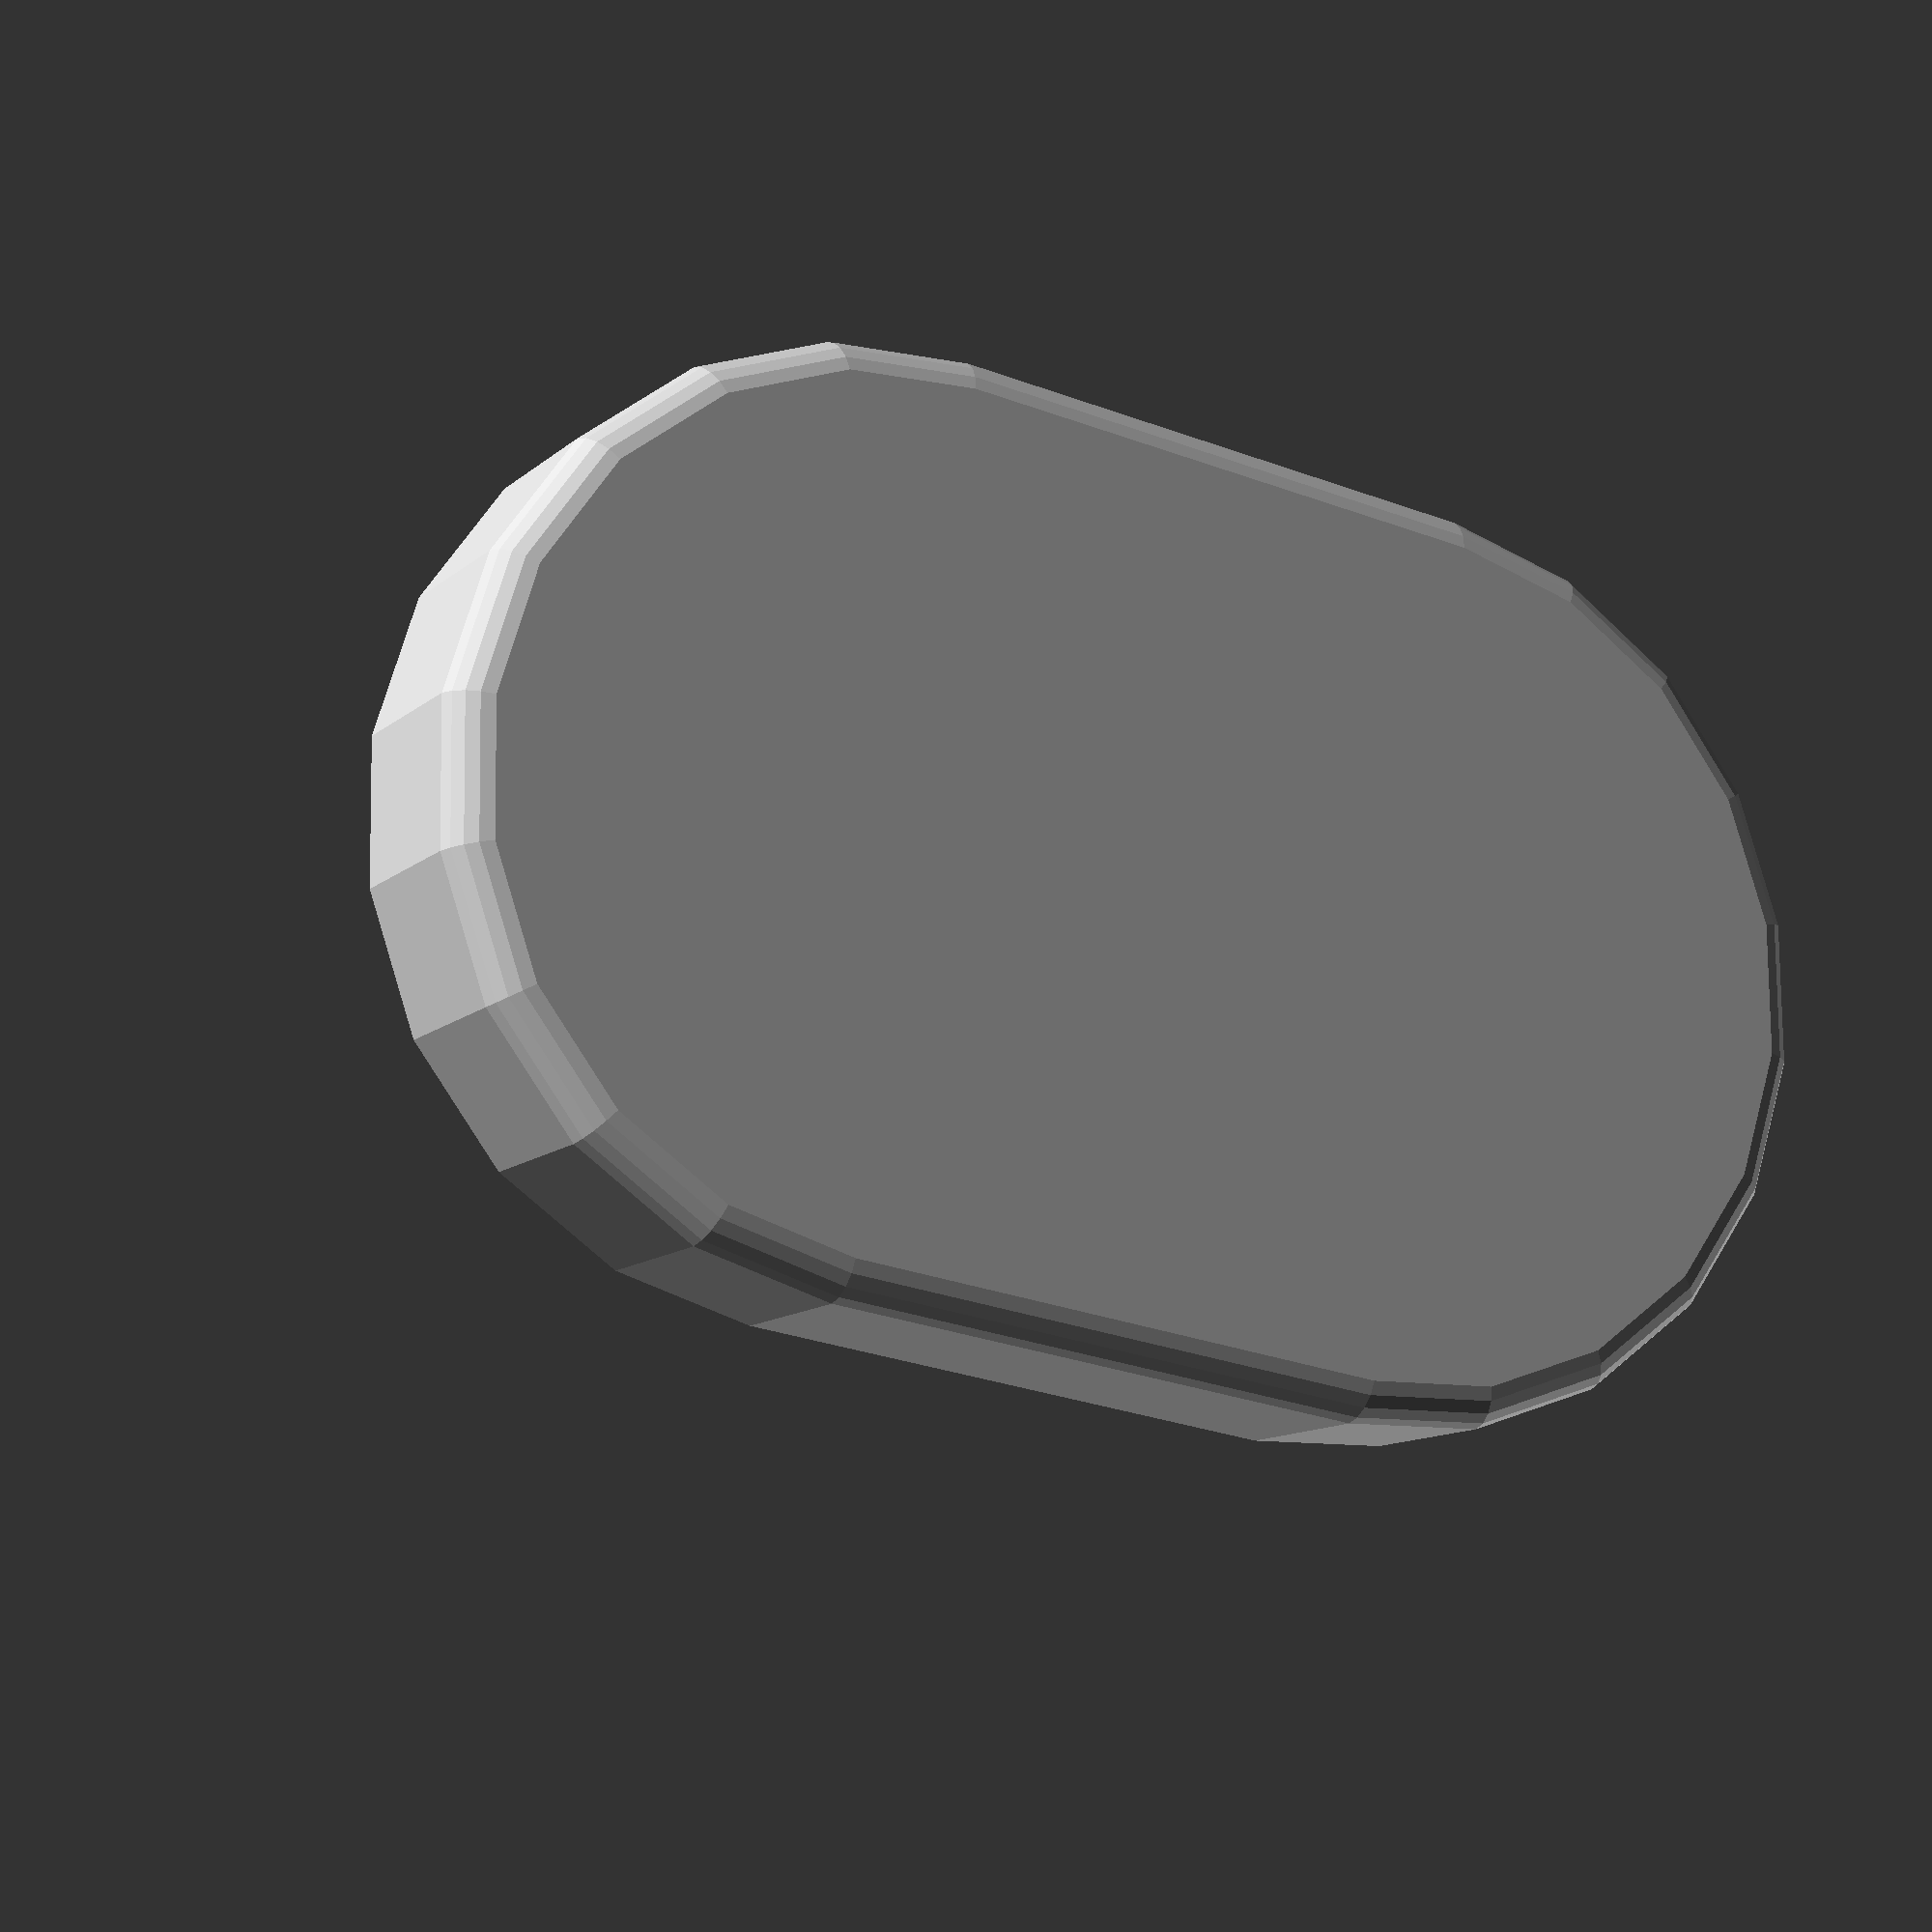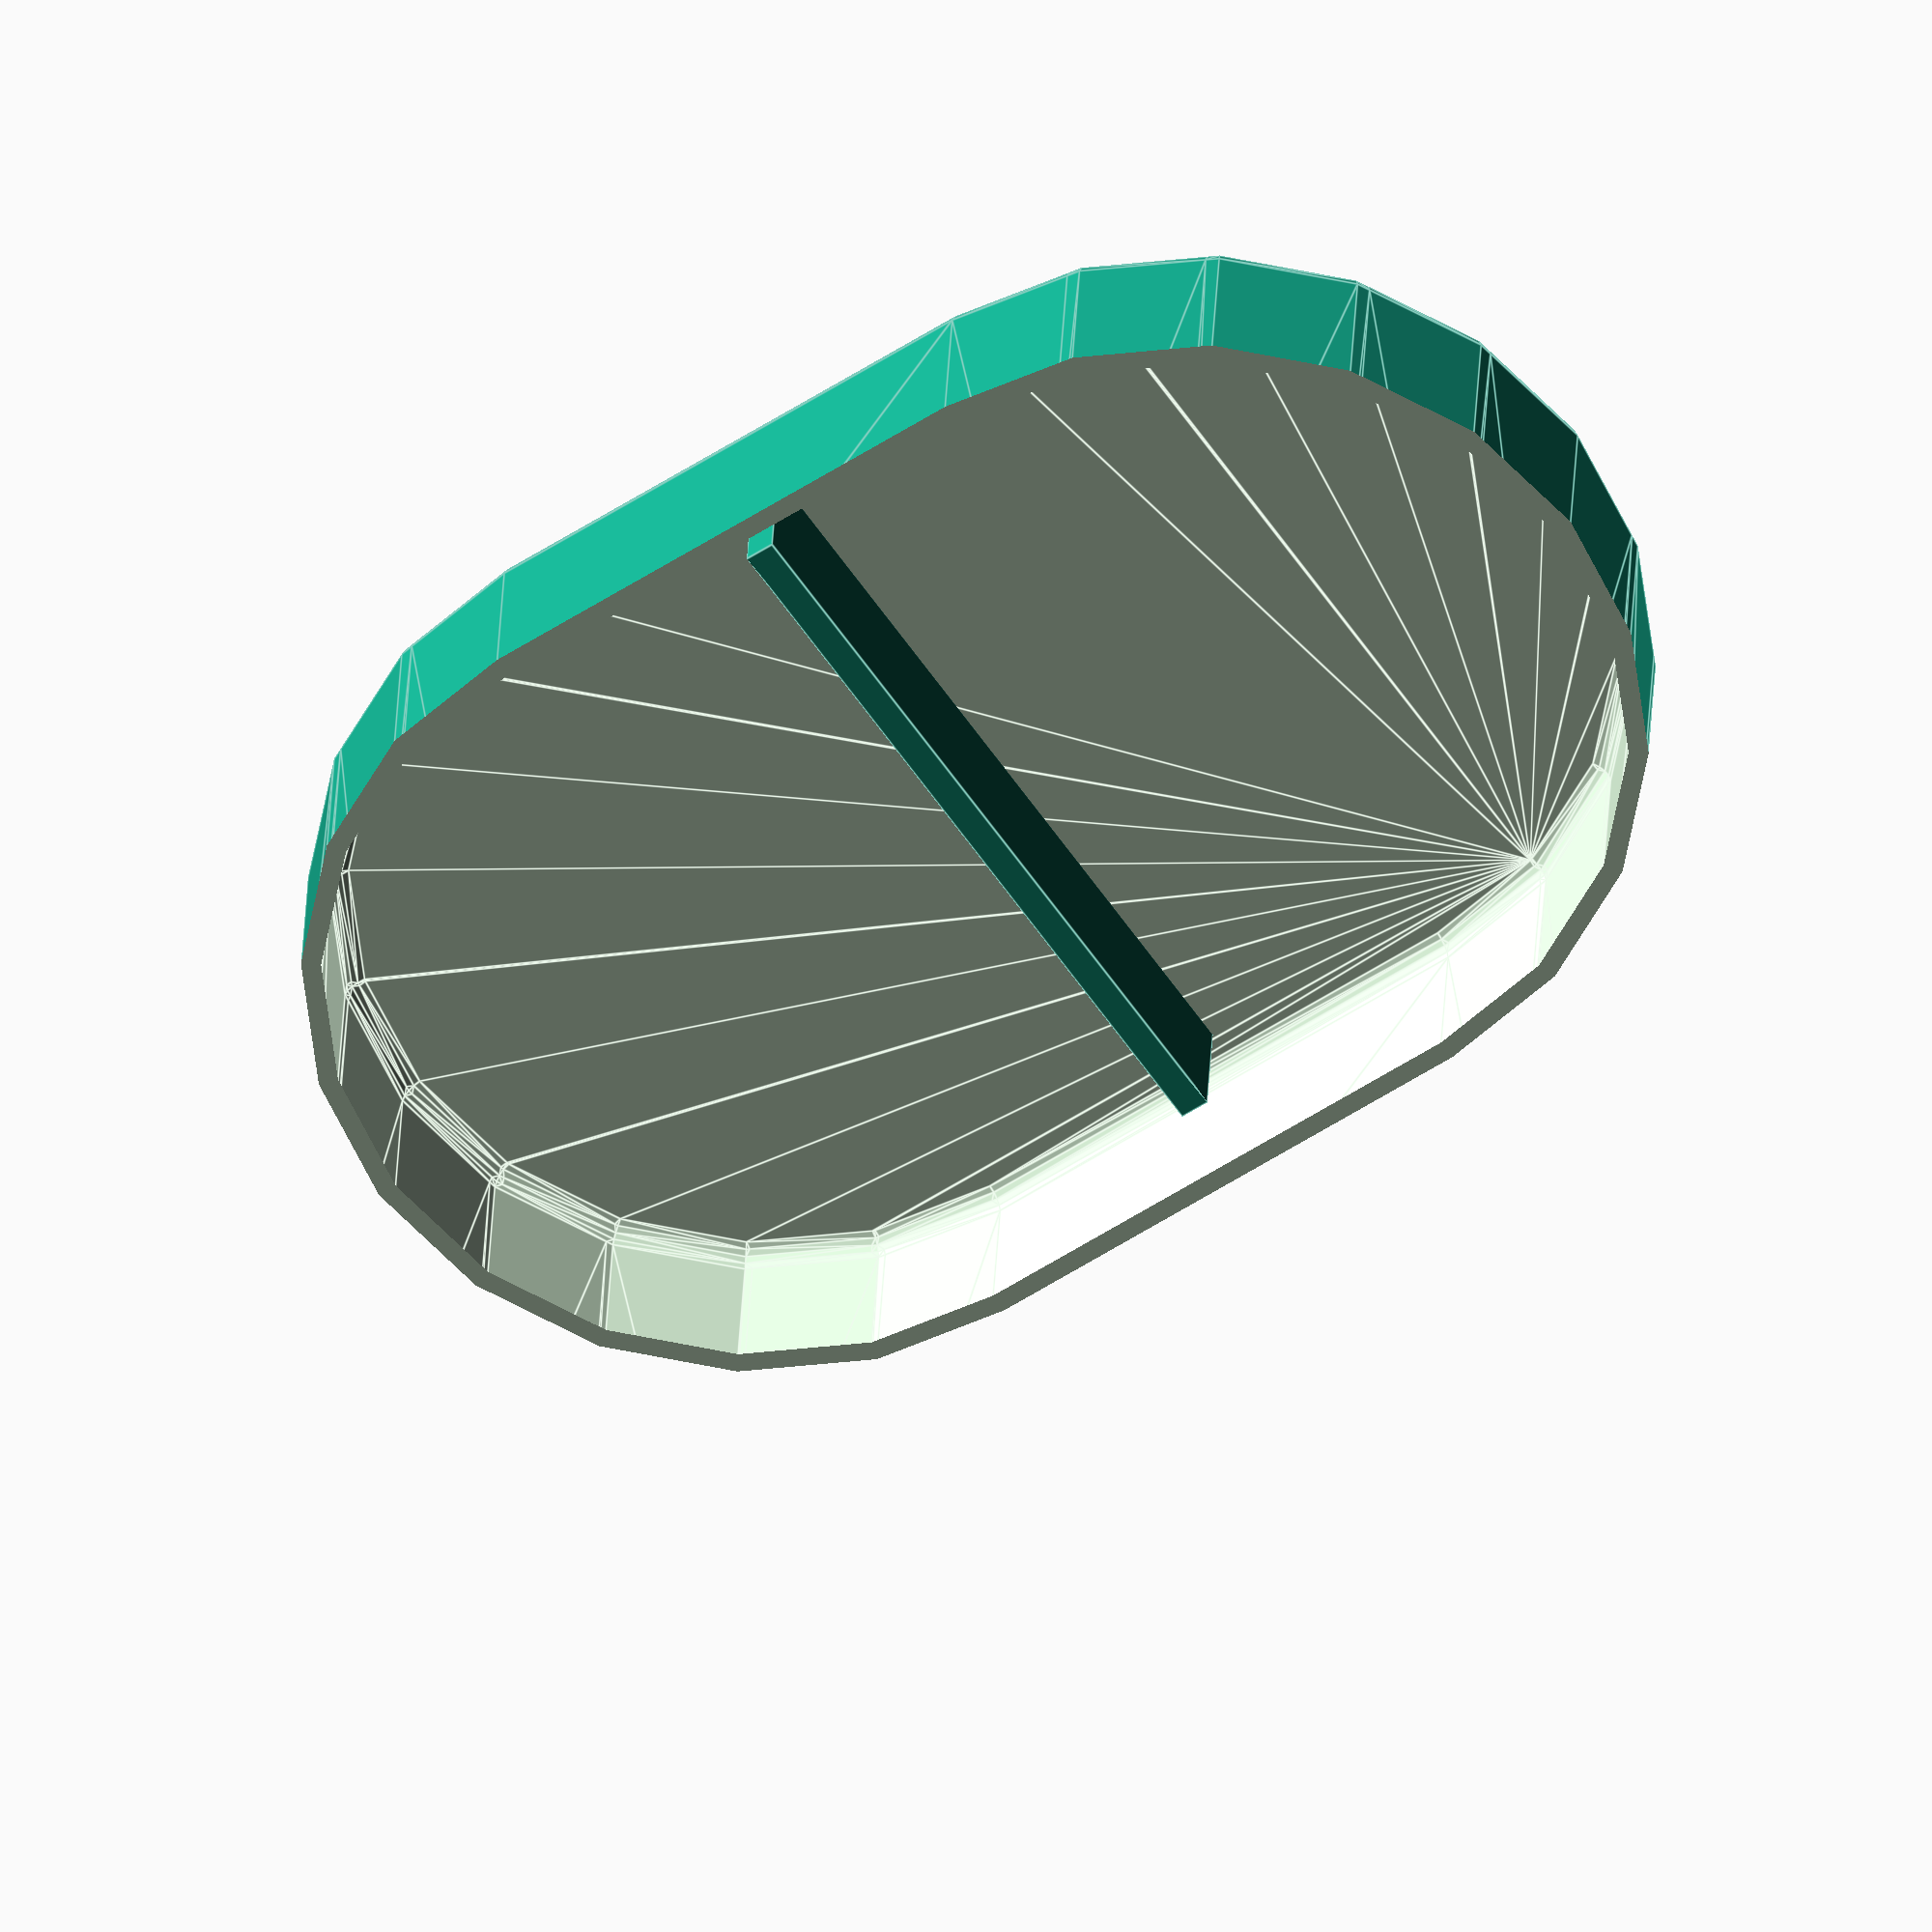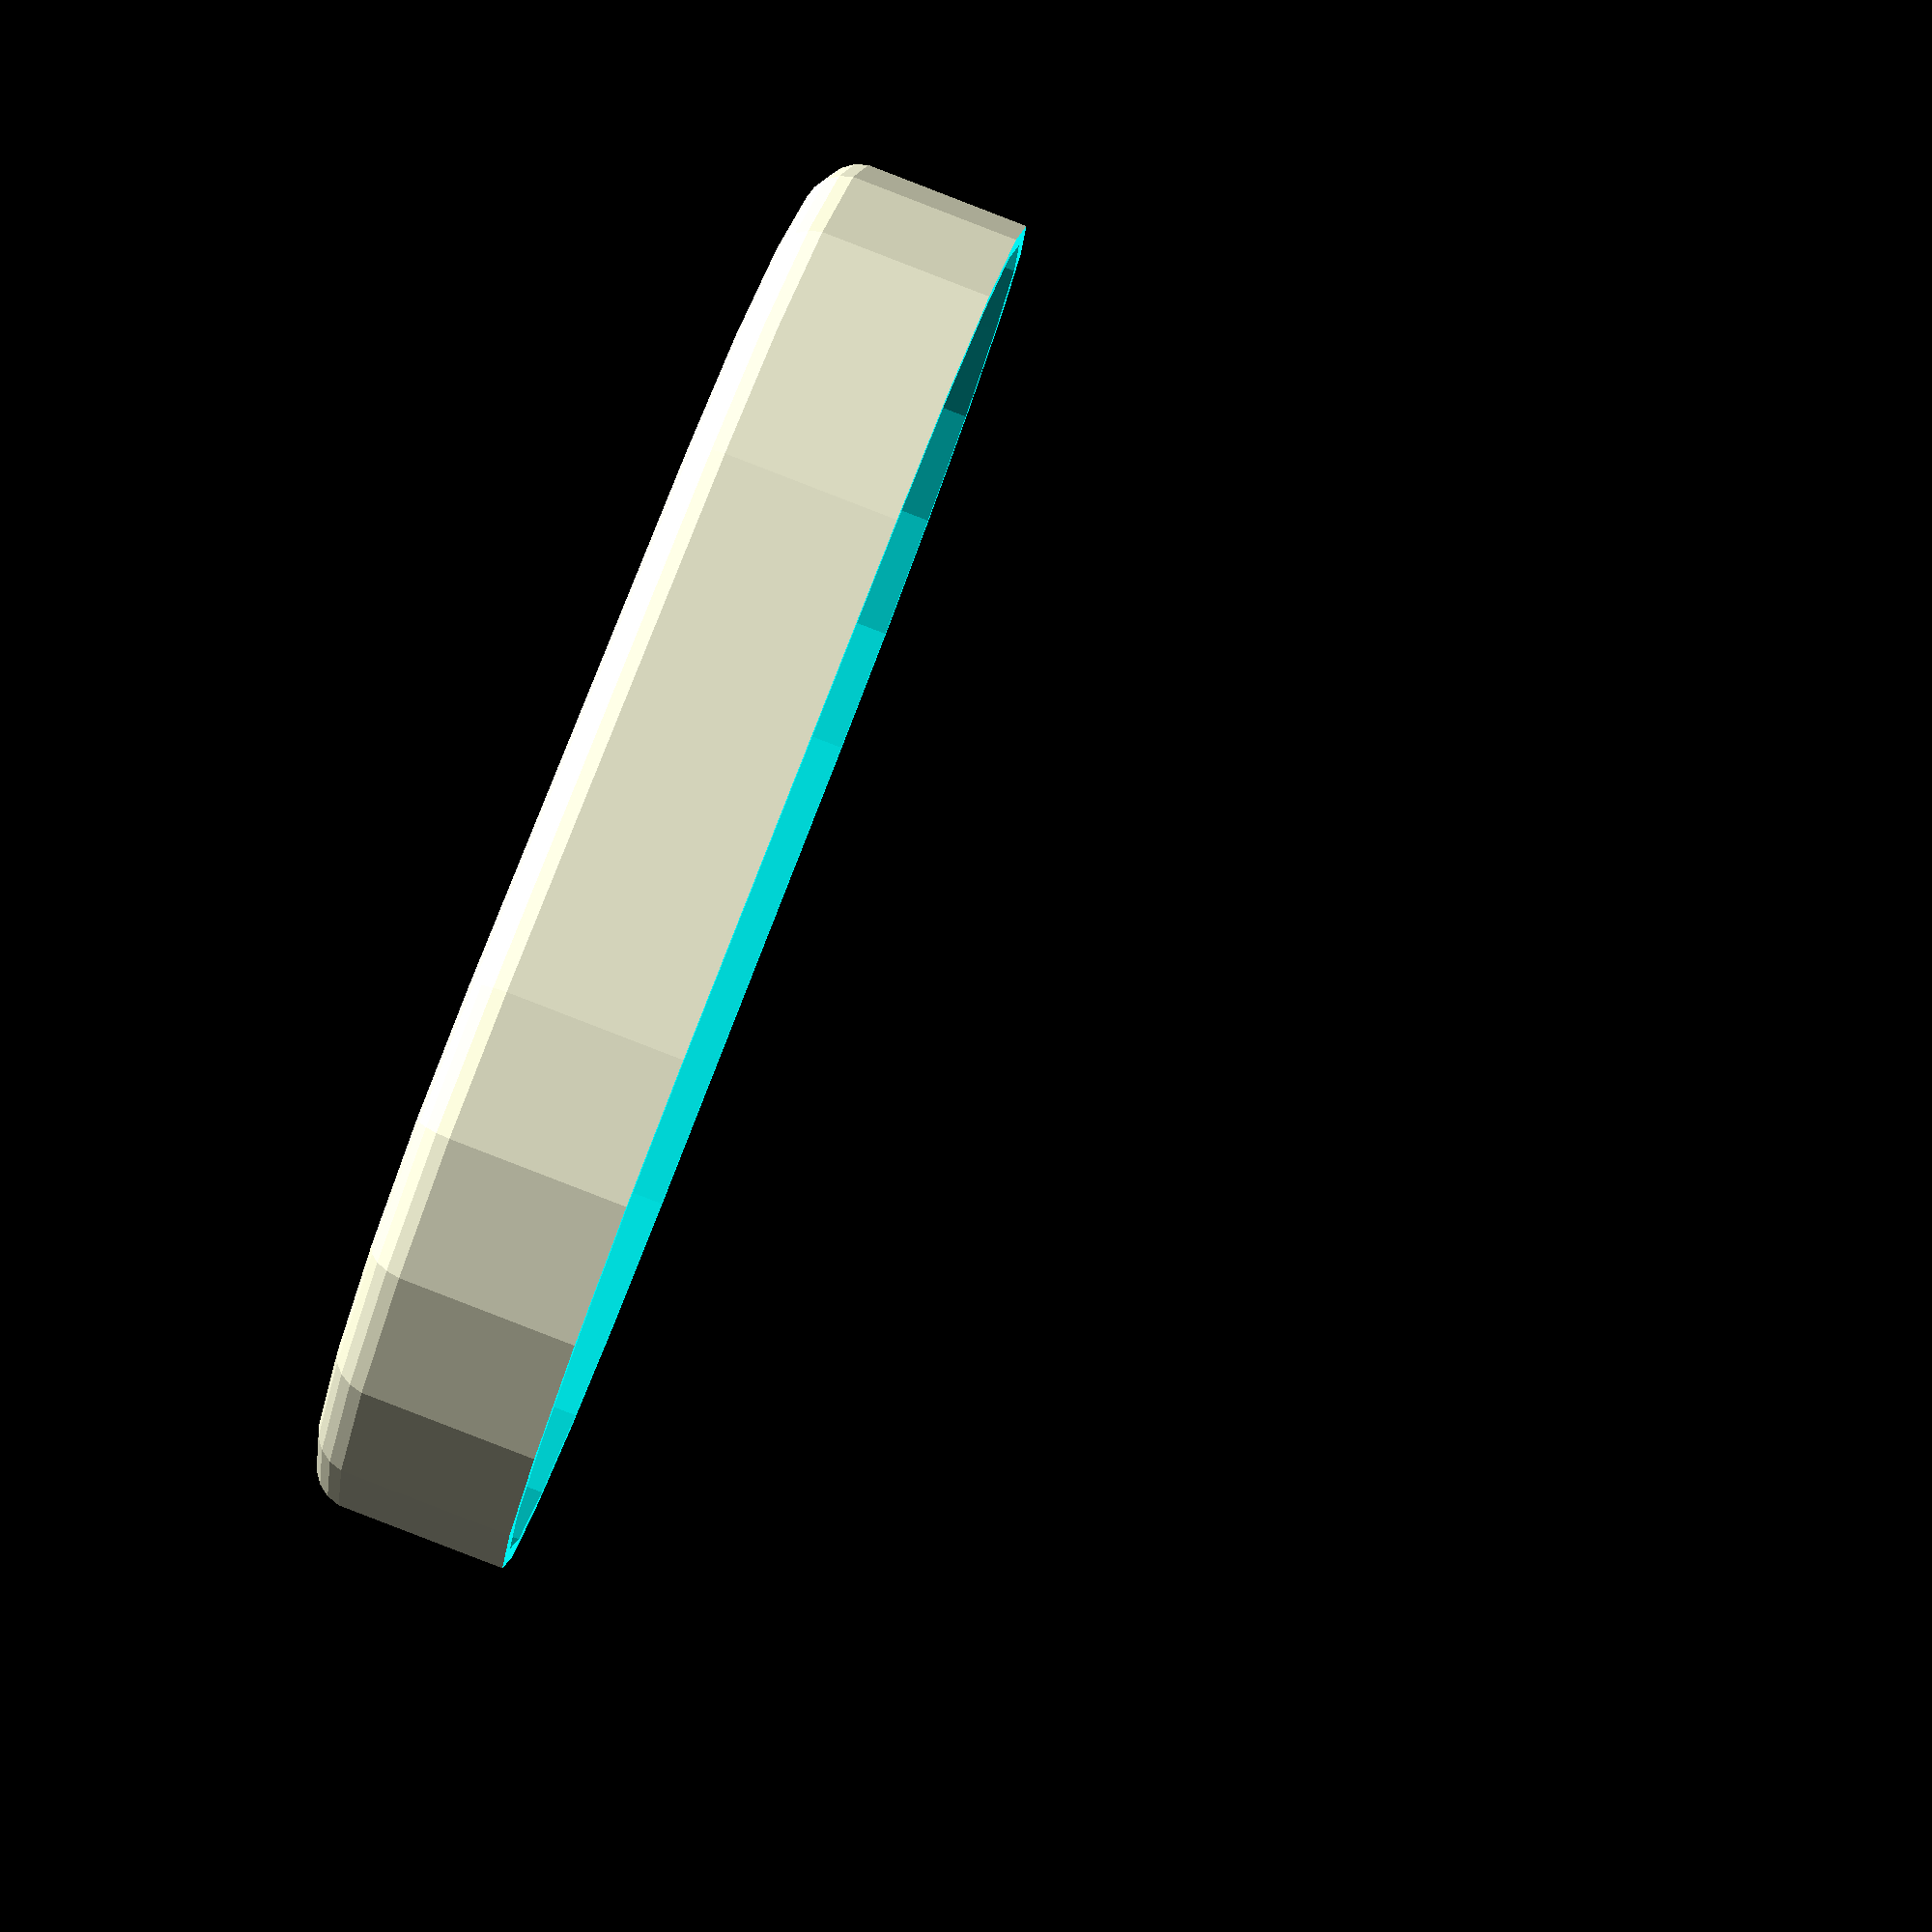
<openscad>
$fn = $preview ? 20 : 80;
union() {
	translate(v = [0, 0, 3.0]) {
		difference() {
			difference() {
				difference() {
					minkowski() {
						hull() {
							translate(v = [-20.0, 0, 0]) {
								cylinder(h = 55, r1 = 30.0, r2 = 30.0);
							}
							translate(v = [20.0, 0, 0]) {
								cylinder(h = 55, r1 = 30.0, r2 = 30.0);
							}
						}
						sphere(r = 3.25);
					}
					minkowski() {
						hull() {
							translate(v = [-20.0, 0, 0]) {
								cylinder(h = 55, r1 = 30.0, r2 = 30.0);
							}
							translate(v = [20.0, 0, 0]) {
								cylinder(h = 55, r1 = 30.0, r2 = 30.0);
							}
						}
						sphere(r = 1.75);
					}
				}
				translate(v = [0, 0, 12]) {
					cylinder(h = 100, r1 = 100, r2 = 100);
				}
			}
		}
	}
	translate(v = [0, 0, 6.0]) {
		cube(center = true, size = [2.25, 57.0, 10]);
	}
}

</openscad>
<views>
elev=191.7 azim=351.7 roll=27.7 proj=p view=solid
elev=329.2 azim=325.7 roll=2.4 proj=o view=edges
elev=88.7 azim=13.4 roll=248.9 proj=p view=solid
</views>
